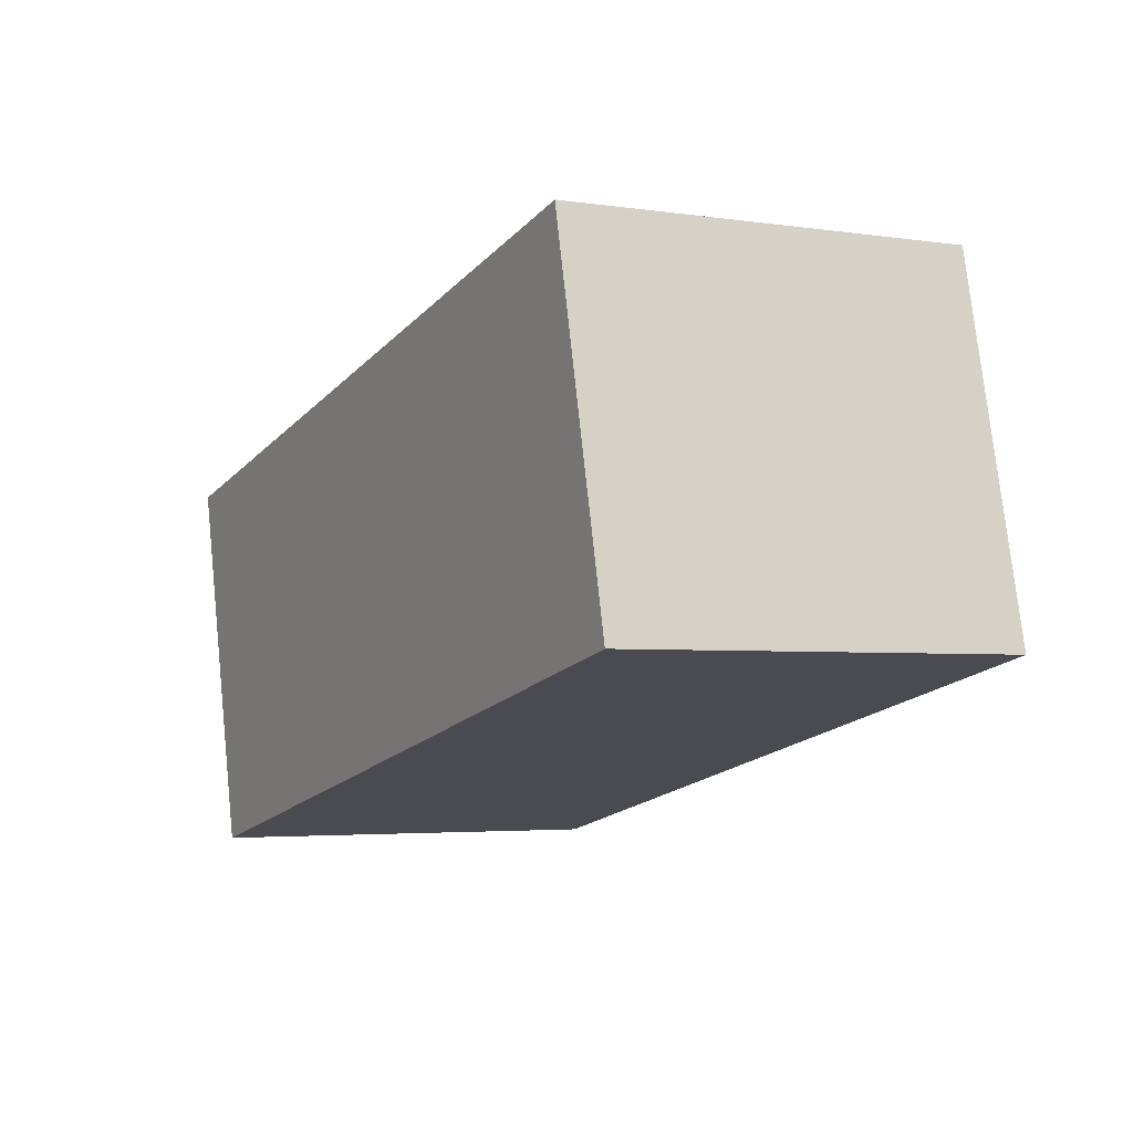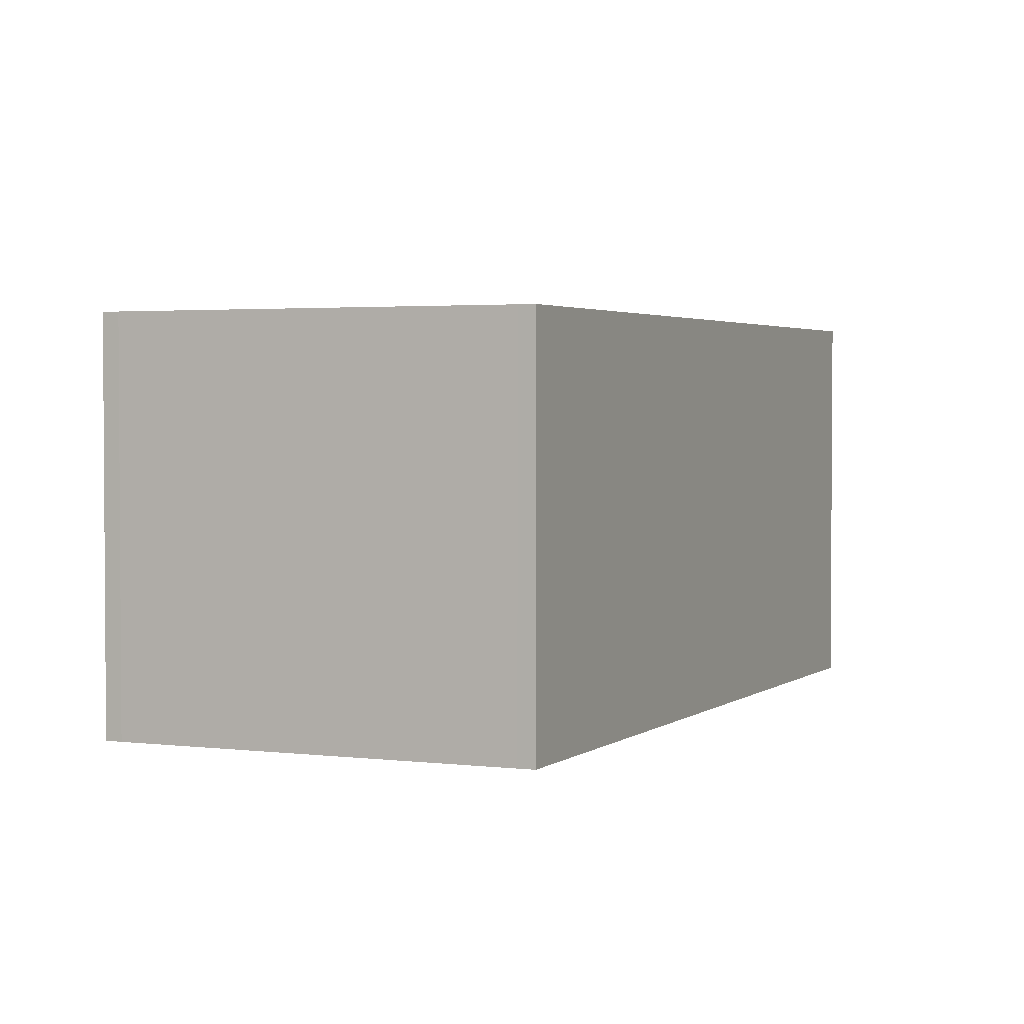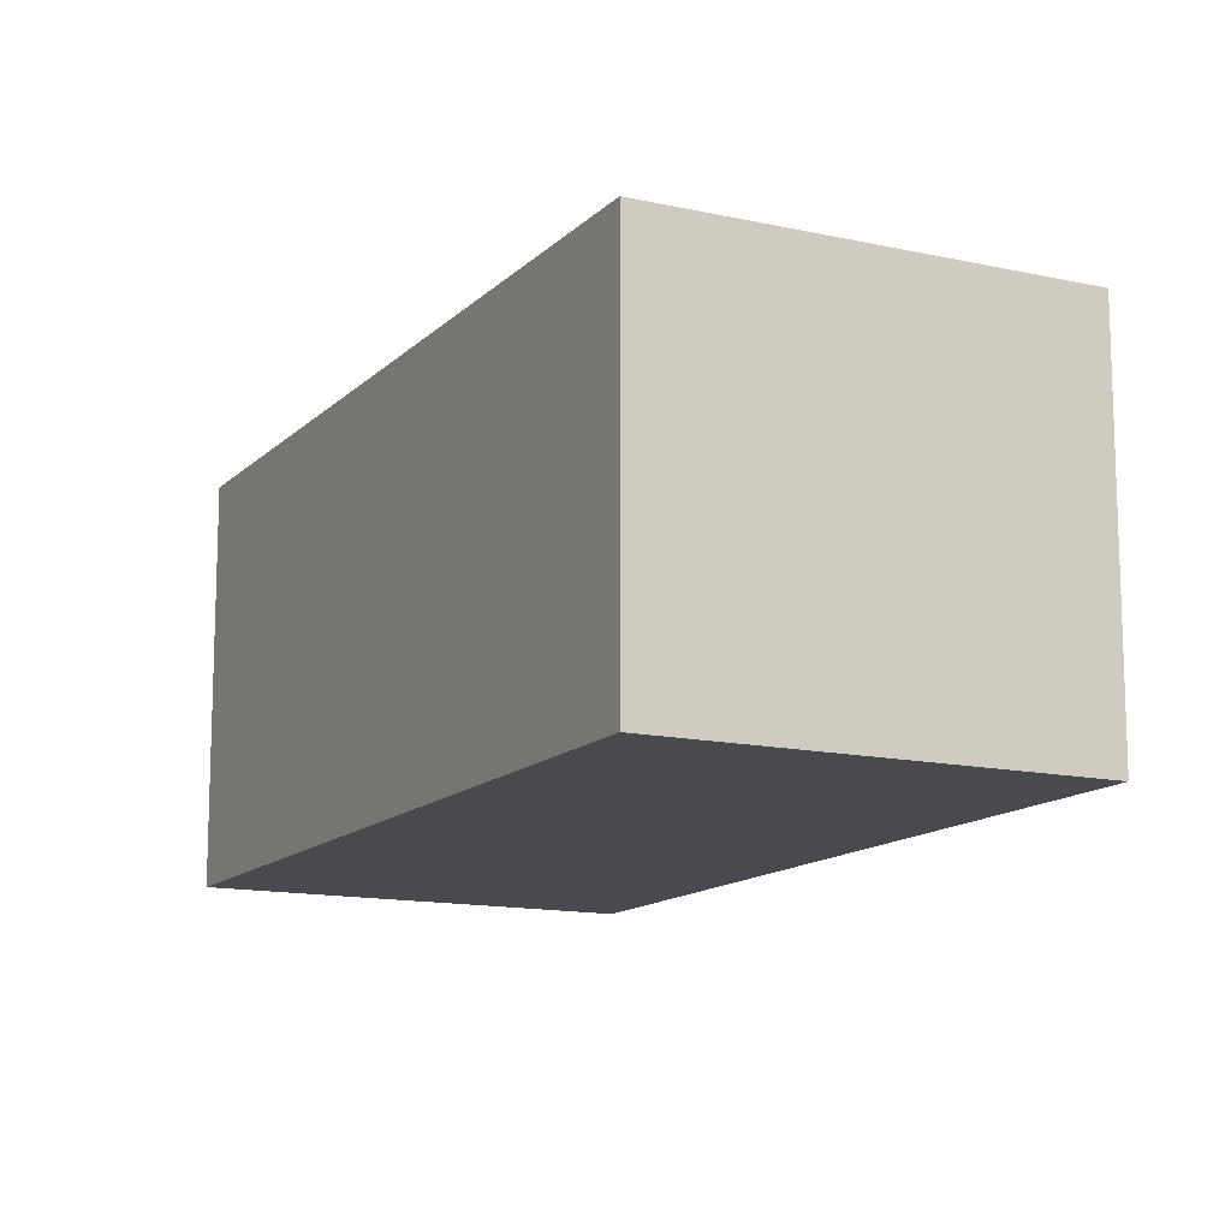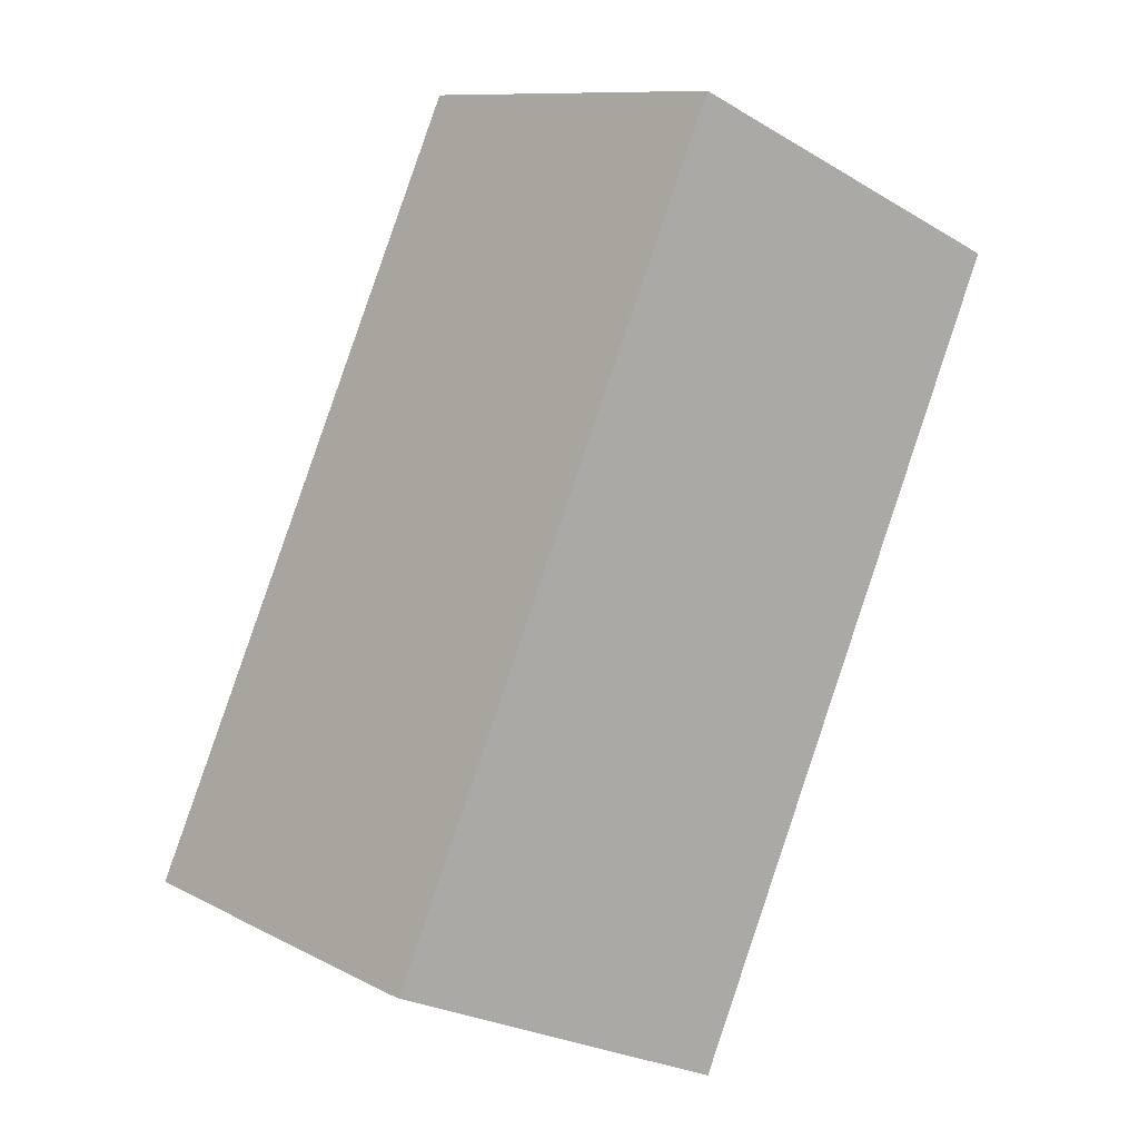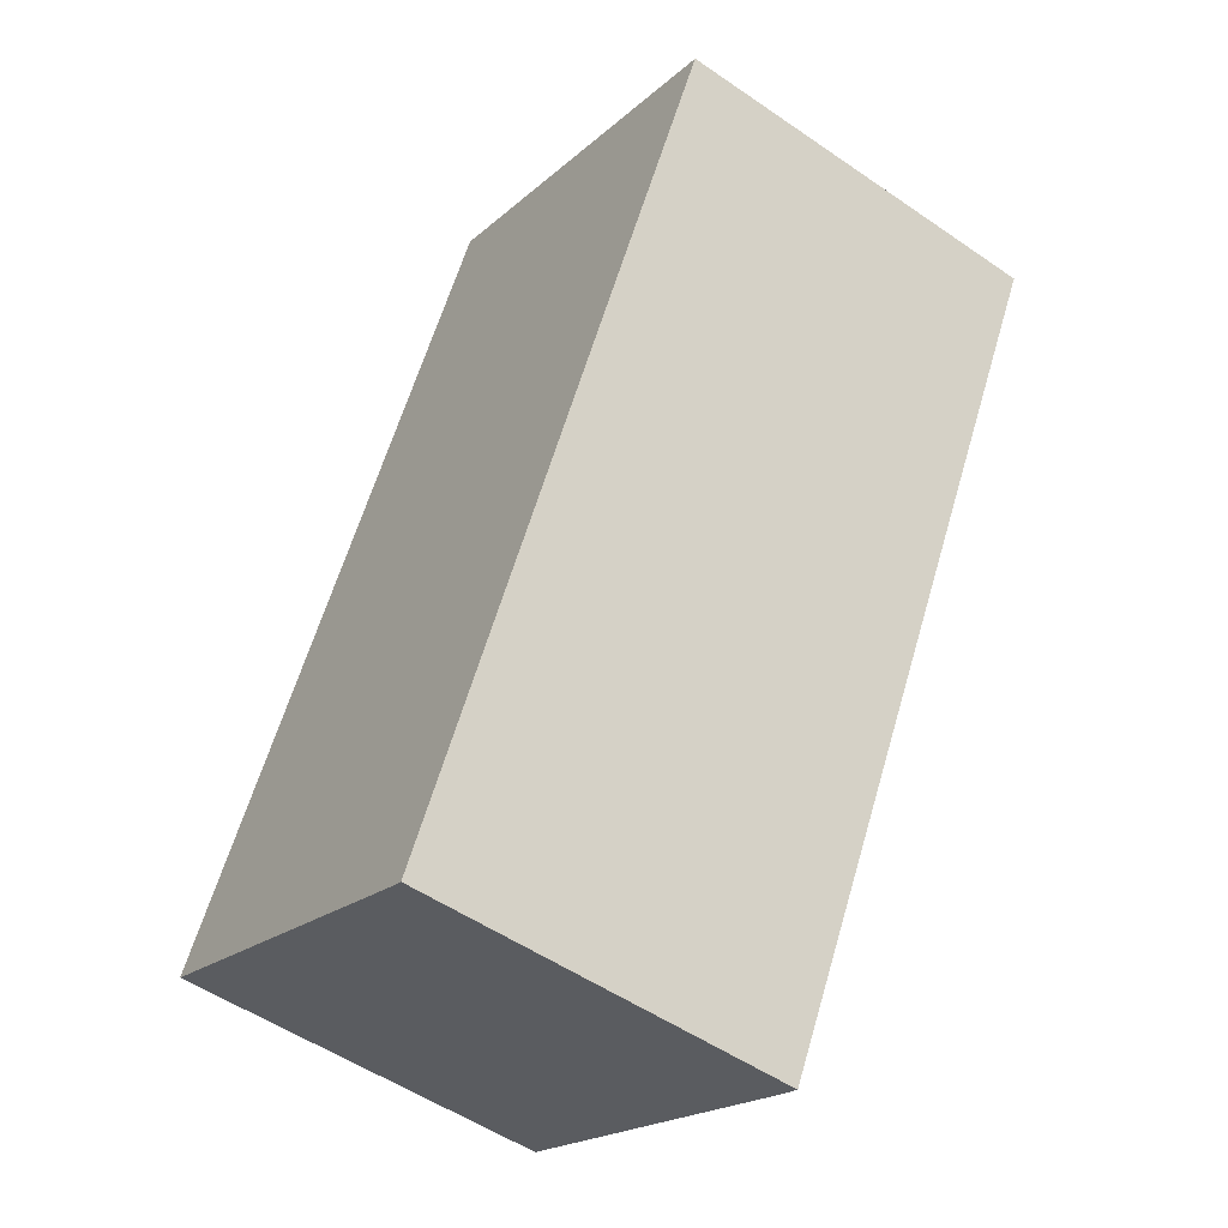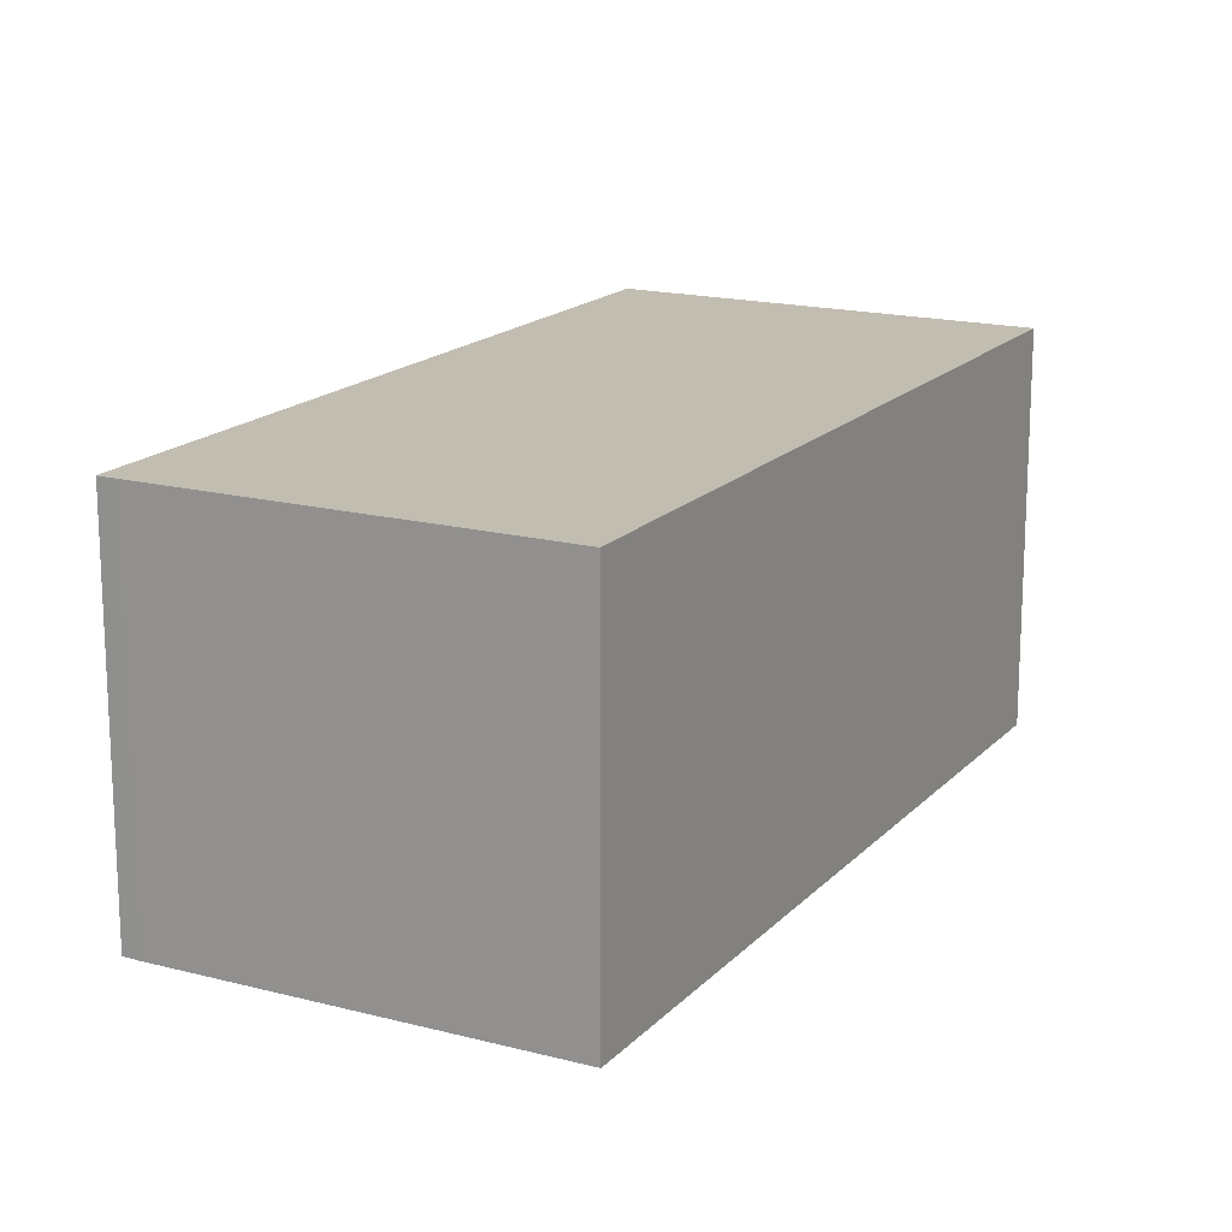
<metadata>
{"format":"obj","ext":"obj","renderer":"f3d","projection":"perspective","resolution":1024,"background":"white","views":[{"elev":75.4,"azim":-6.0,"up":"+Z"},{"elev":2.6,"azim":-128.0,"up":"+Y"},{"elev":-13.3,"azim":0.9,"up":"+Y"},{"elev":-25.8,"azim":46.7,"up":"+Z"},{"elev":-52.6,"azim":53.5,"up":"+Z"},{"elev":17.0,"azim":-124.3,"up":"+Y"}]}
</metadata>
<code>
v  2.789 2.724 5.283
v  0.104 2.724 -0.055
v  0 2.724 1.668e-16
v  2.533 2.724 -1.343
v  2.64 2.724 -1.395
v  5.43 2.724 3.889
v  2.64 8.542e-17 -1.395
v  2.533 8.223e-17 -1.343
v  0.104 3.368e-18 -0.055
v  0 0 0
v  2.789 -3.235e-16 5.283
v  5.43 -2.381e-16 3.889
g defaultobject
f 1 2 3
f 2 1 4
f 4 1 5
f 5 1 6
f 7 4 5
f 4 7 8
f 8 2 4
f 2 8 9
f 2 9 3
f 3 9 10
f 10 1 3
f 1 10 11
f 11 6 1
f 6 11 12
f 12 5 6
f 5 12 7
f 10 12 11
f 12 10 9
f 12 9 8
f 12 8 7

</code>
